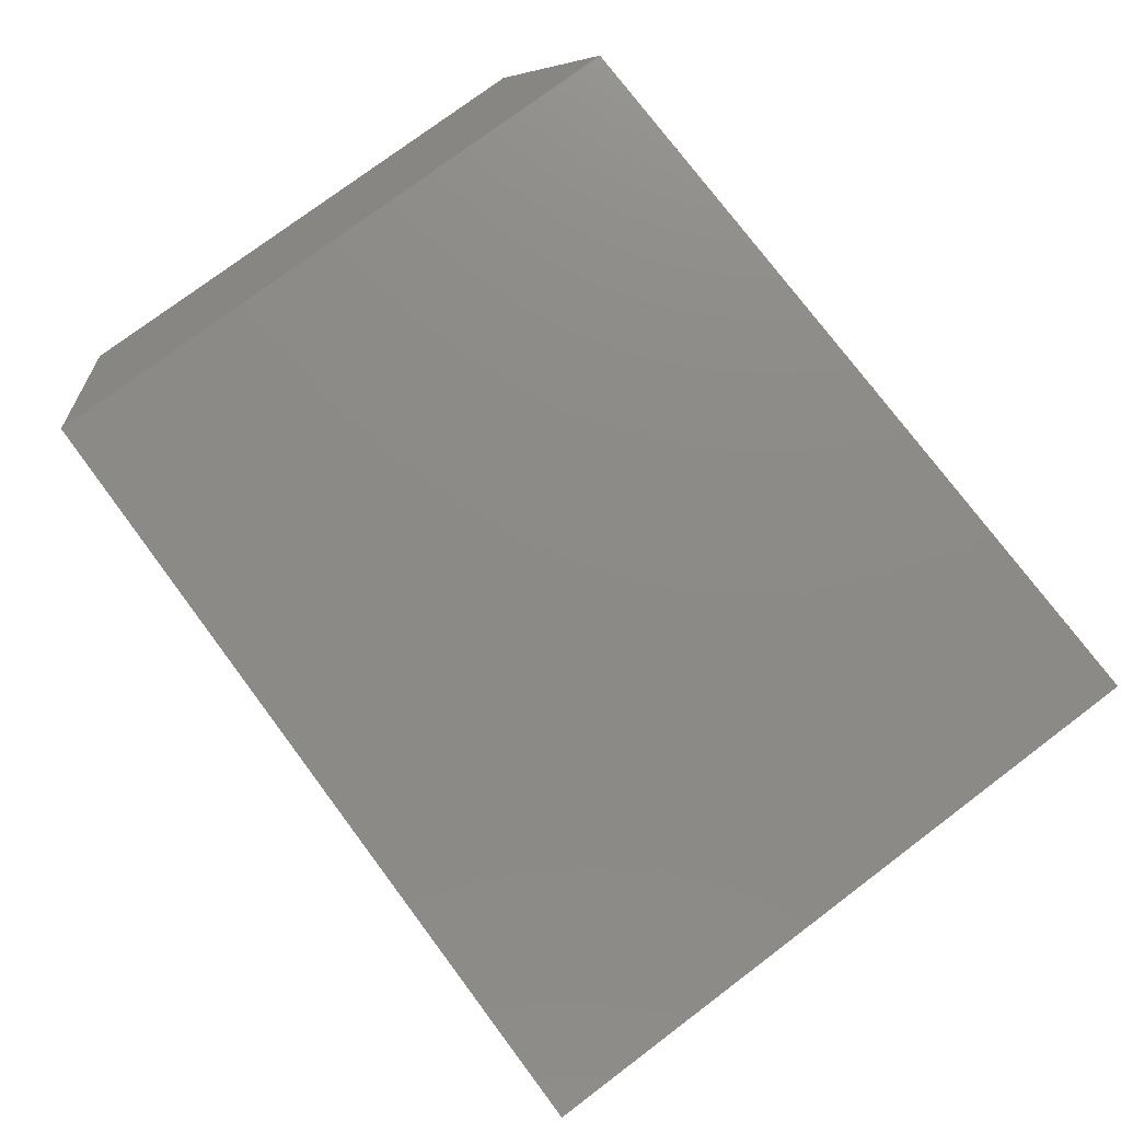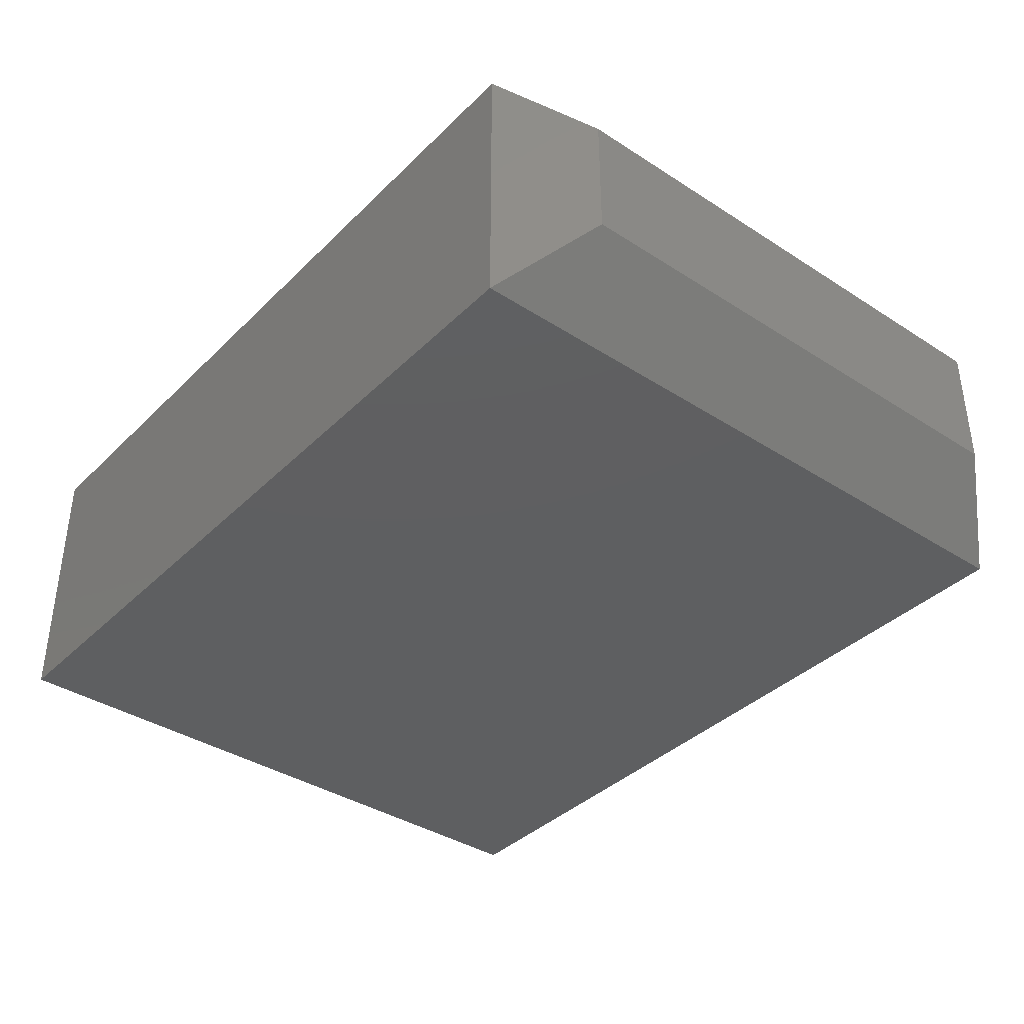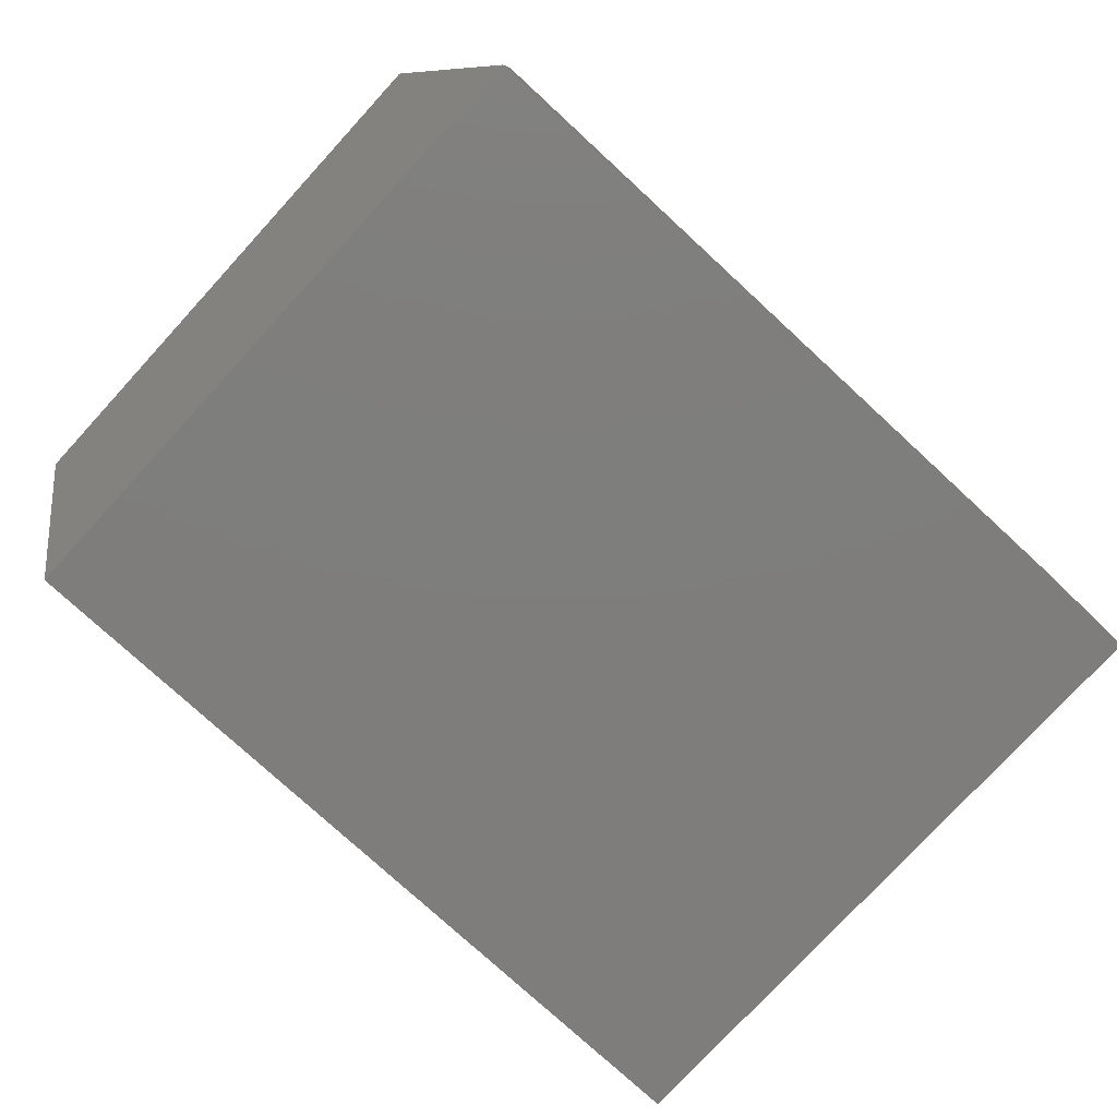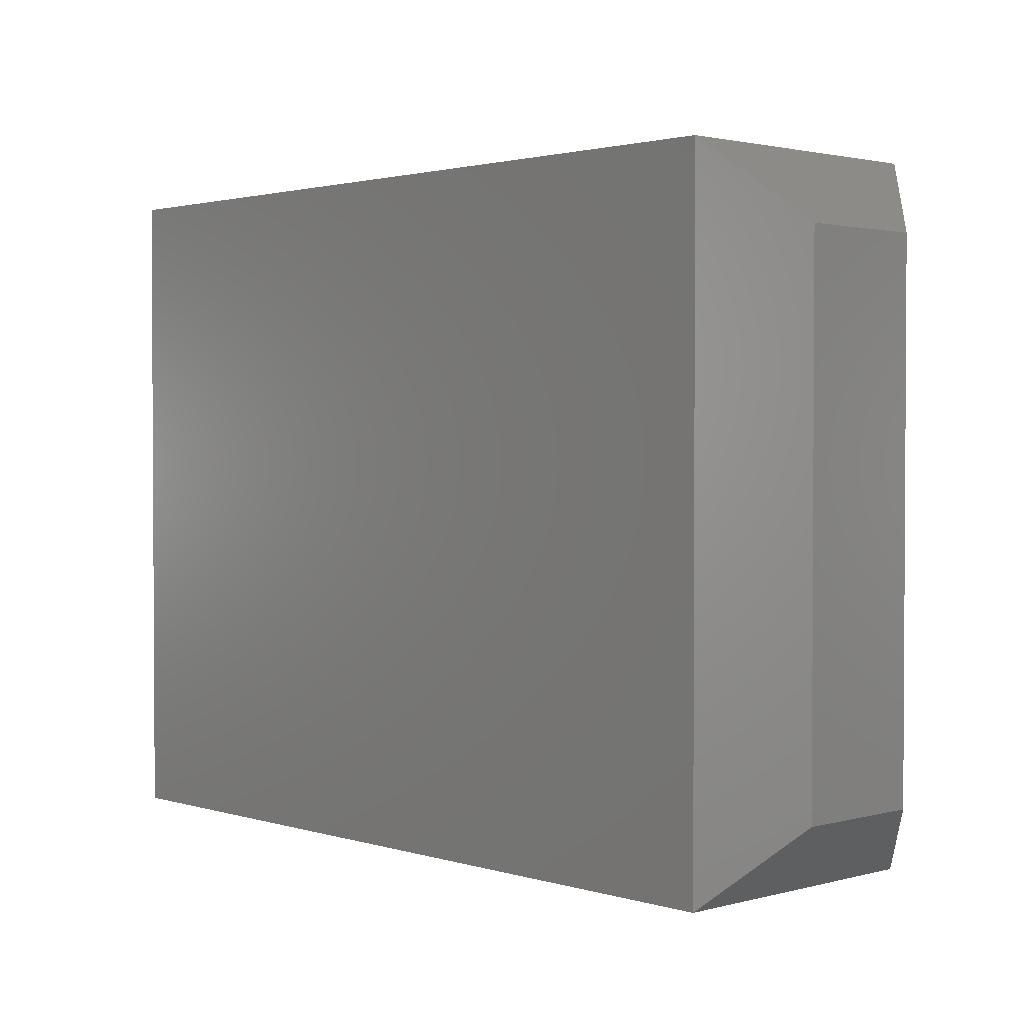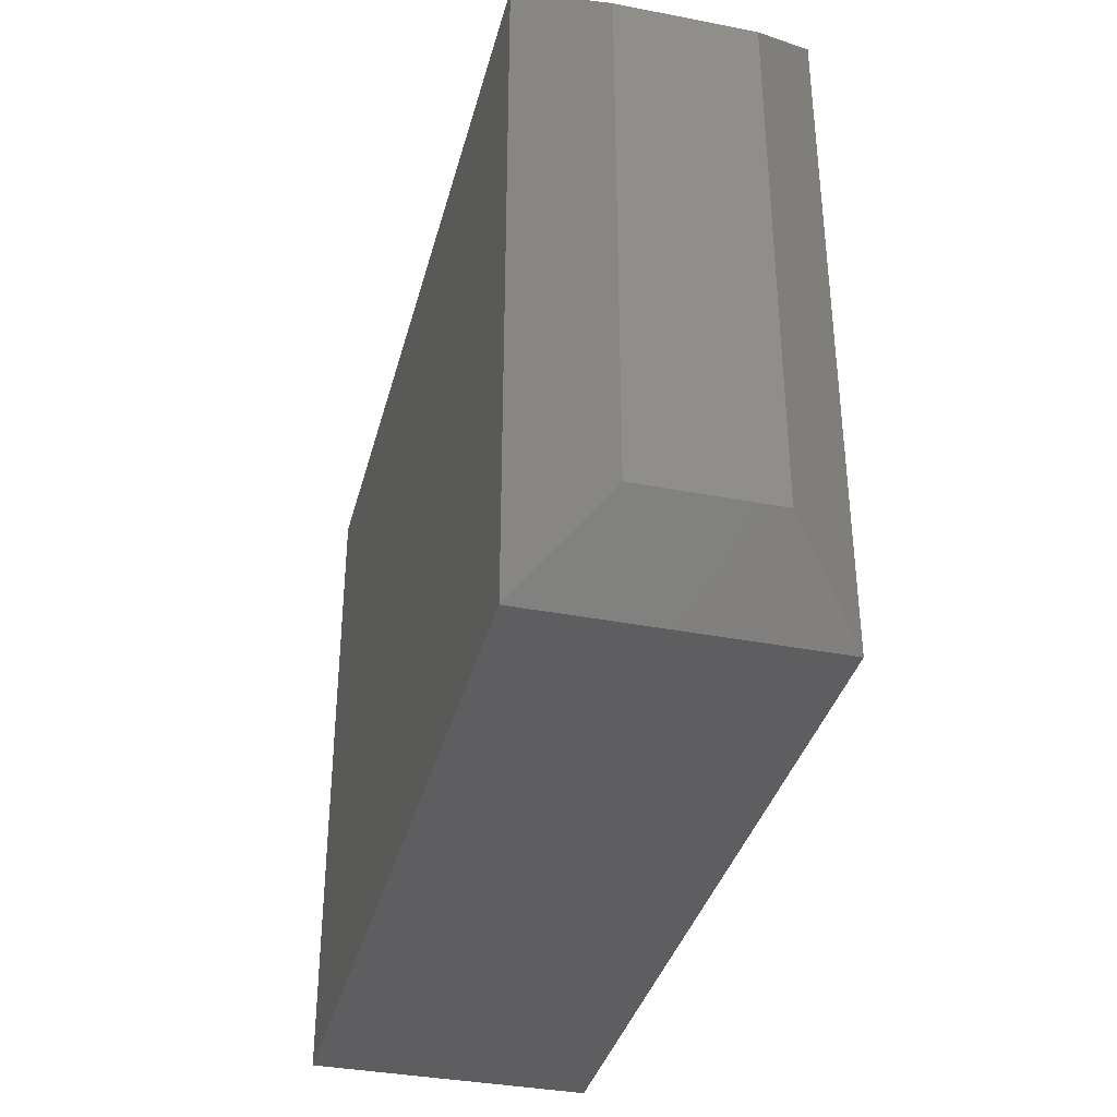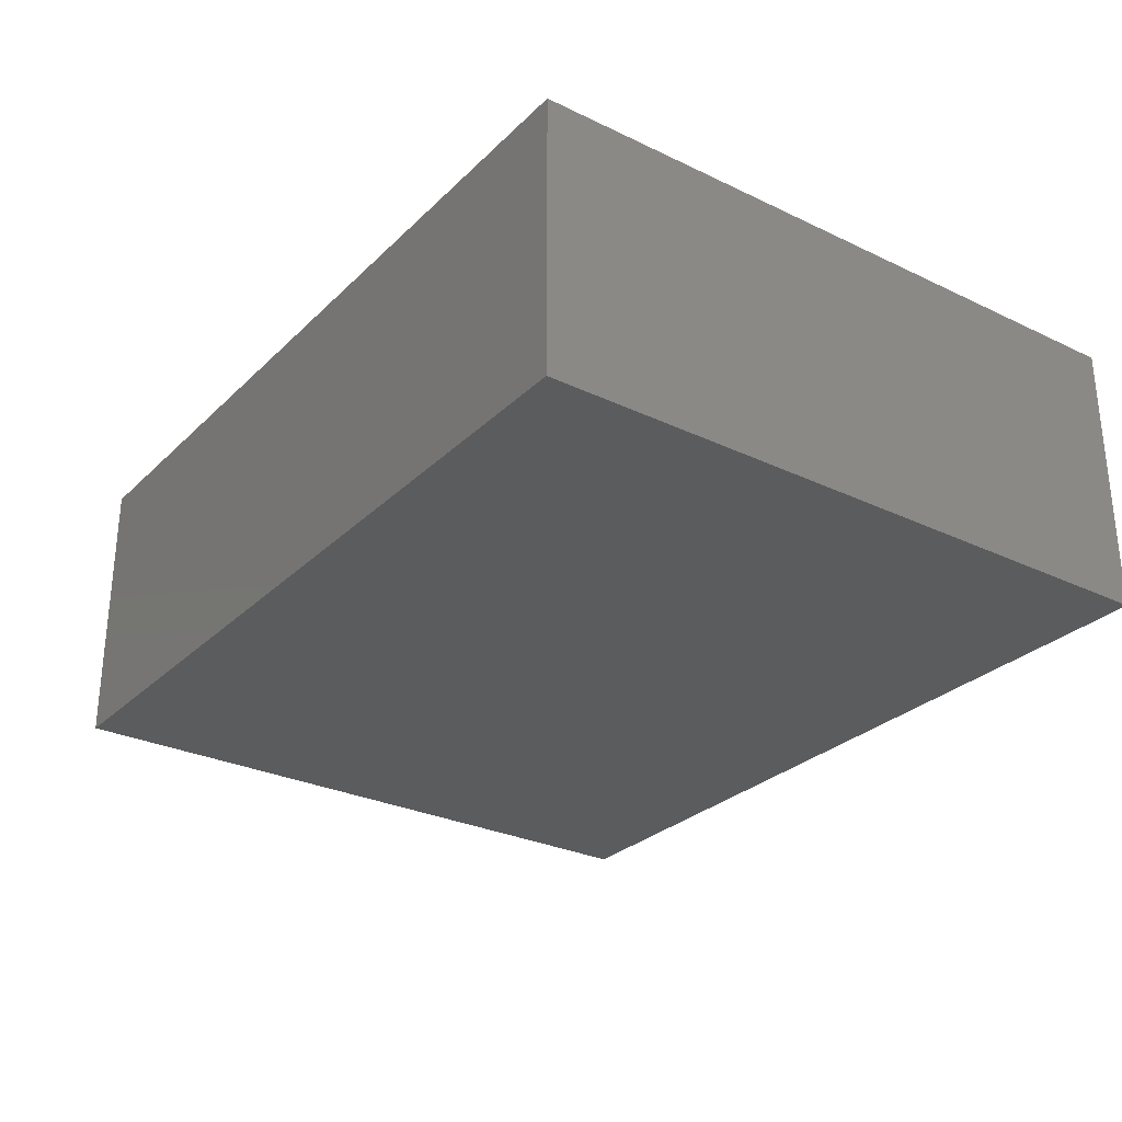
<metadata>
{"format":"stl","ext":"stl","renderer":"f3d","projection":"perspective","resolution":1024,"background":"white","views":[{"elev":76.8,"azim":-126.9,"up":"+Z"},{"elev":-38.0,"azim":50.7,"up":"+Z"},{"elev":-77.5,"azim":137.4,"up":"+Z"},{"elev":1.9,"azim":46.8,"up":"+Y"},{"elev":-36.2,"azim":75.8,"up":"+Y"},{"elev":-28.6,"azim":-125.6,"up":"+Z"}]}
</metadata>
<code>
# stl→obj: 12 verts, 20 faces
v -0.75 -0.5625 0.4688
v 0.6328 -0.5625 0.4688
v -0.75 0.5586 0.4688
v 0.6328 0.5586 0.4688
v -0.75 -0.5625 0
v -0.75 0.5586 0
v 0.6328 -0.5625 0
v 0.6328 0.5586 0
v 0.75 -0.4375 0.3438
v 0.75 -0.4375 0.125
v 0.75 0.4336 0.3438
v 0.75 0.4336 0.125
f 1 2 3
f 3 2 4
f 5 6 7
f 7 6 8
f 4 8 3
f 3 8 6
f 9 10 11
f 11 10 12
f 1 5 2
f 2 5 7
f 2 7 9
f 9 7 10
f 8 12 7
f 7 12 10
f 8 4 12
f 12 4 11
f 4 2 11
f 11 2 9
f 3 6 1
f 1 6 5

</code>
